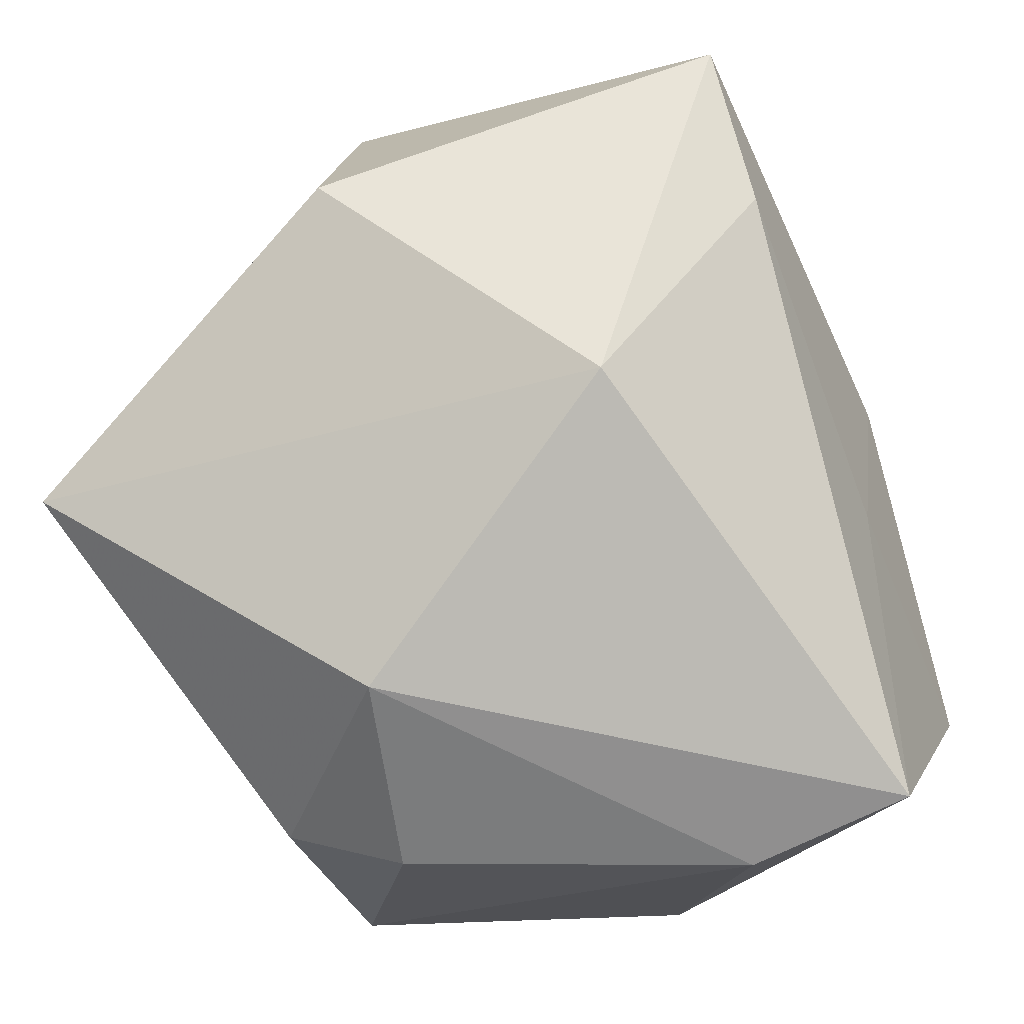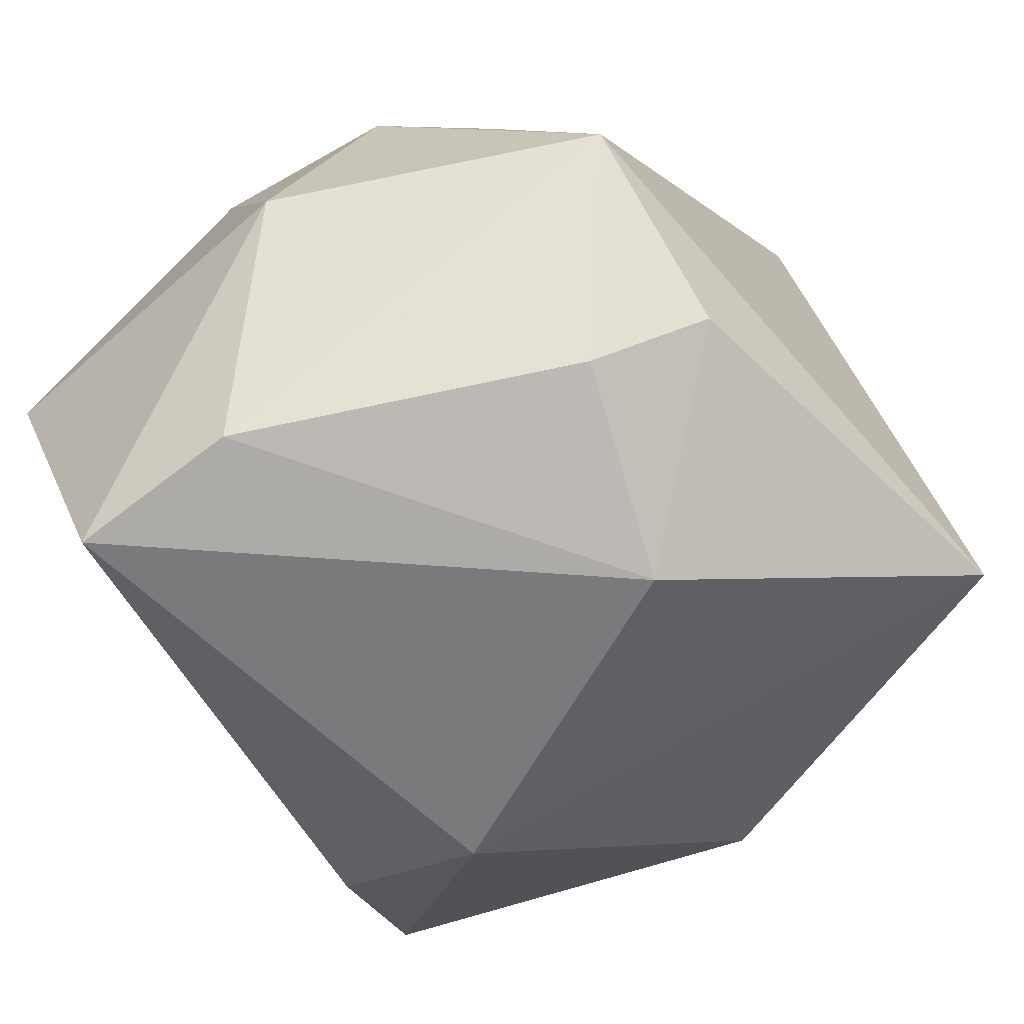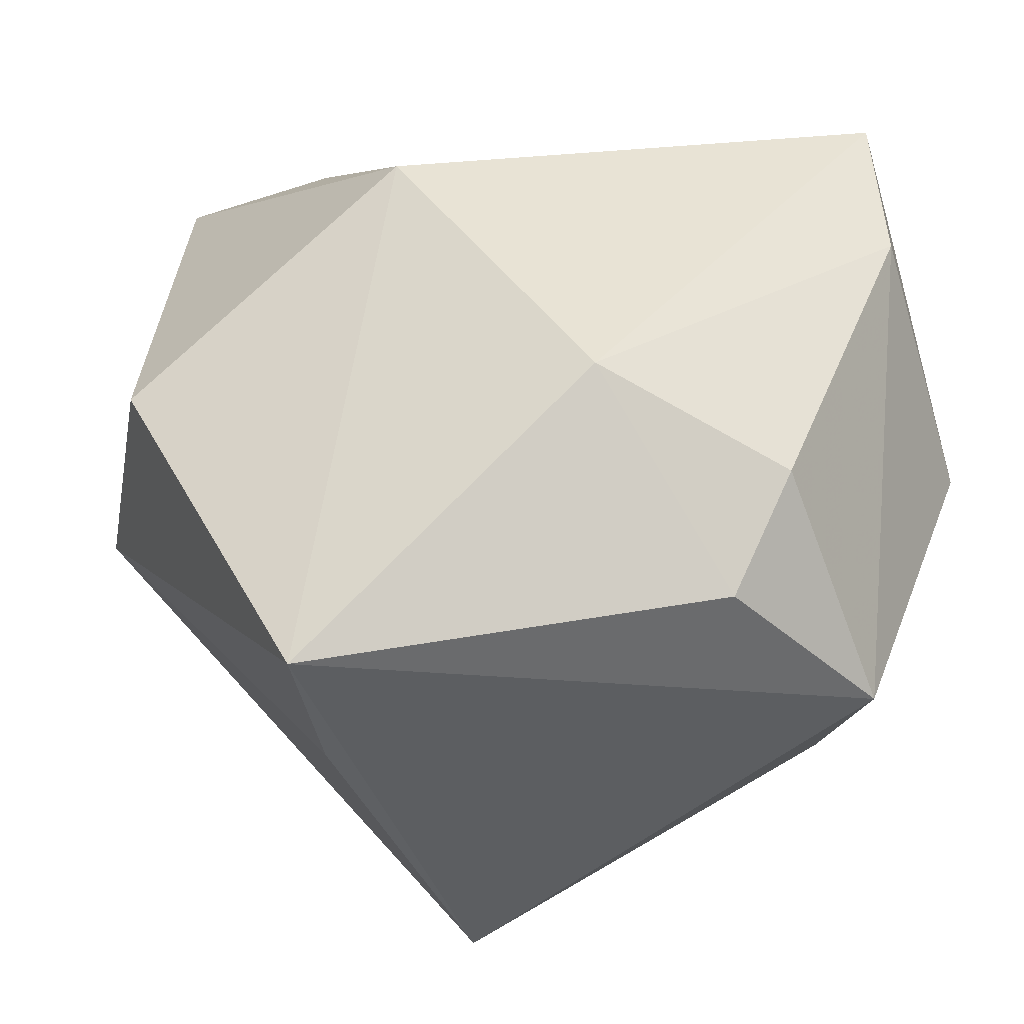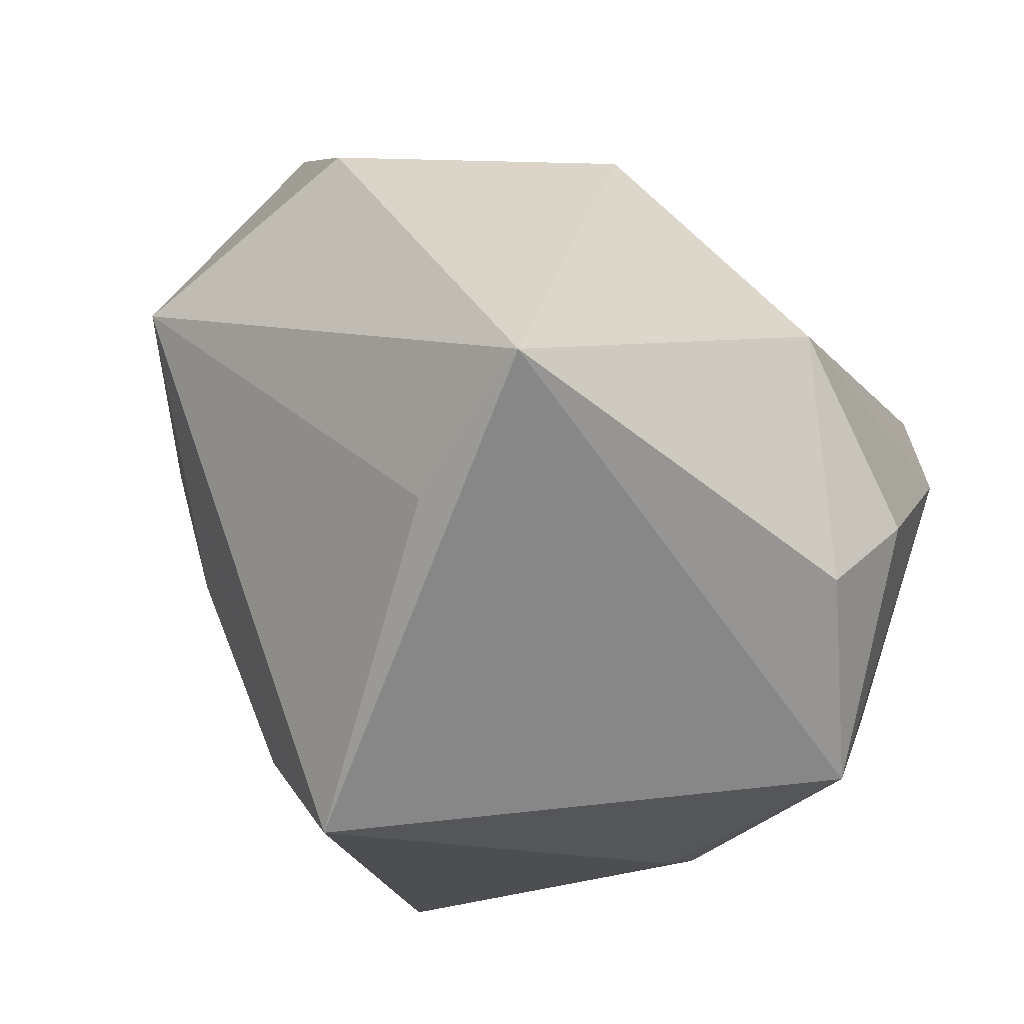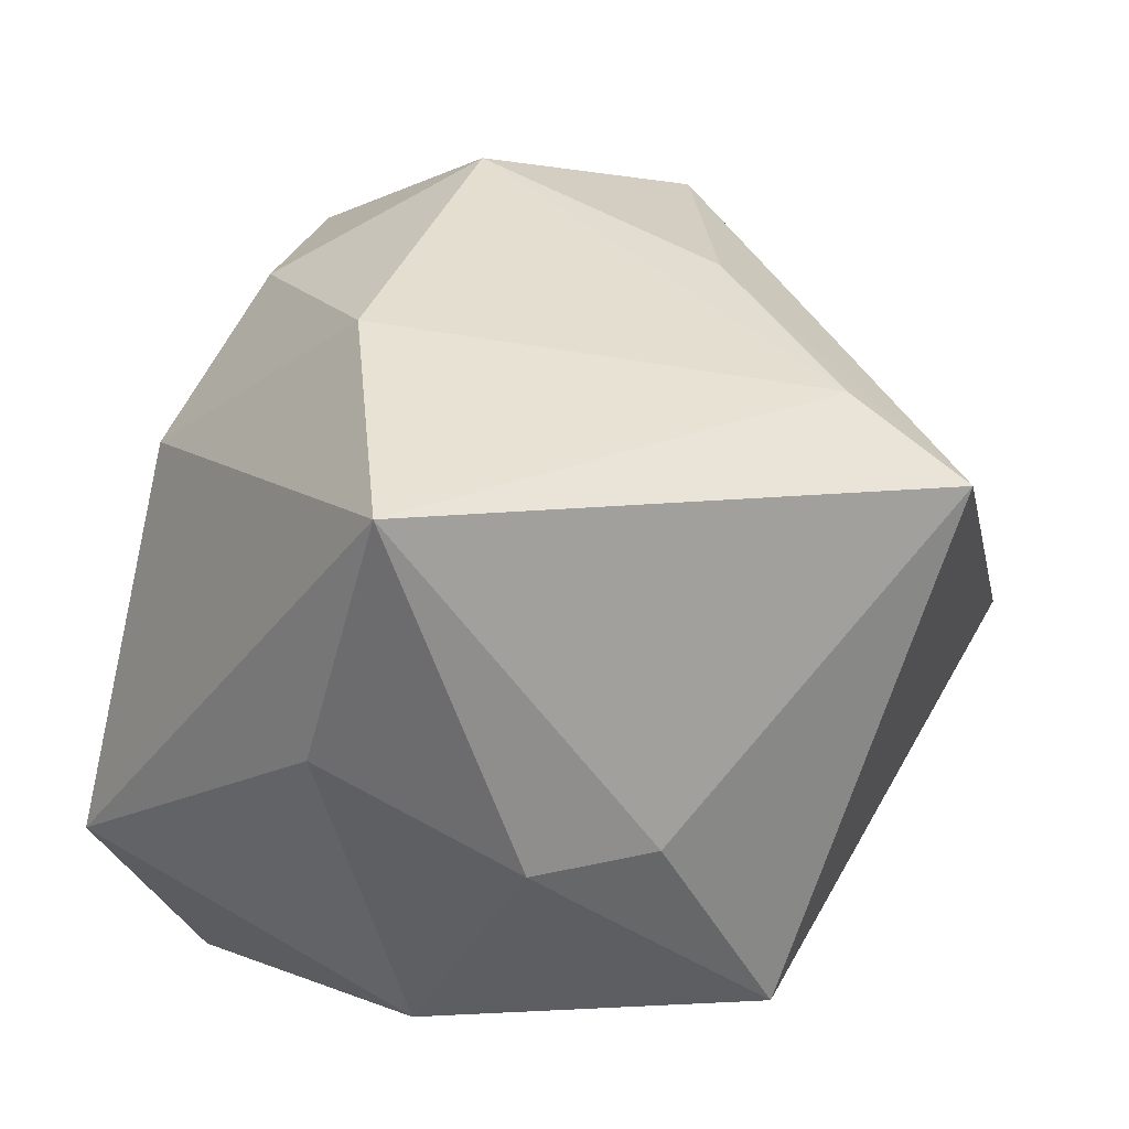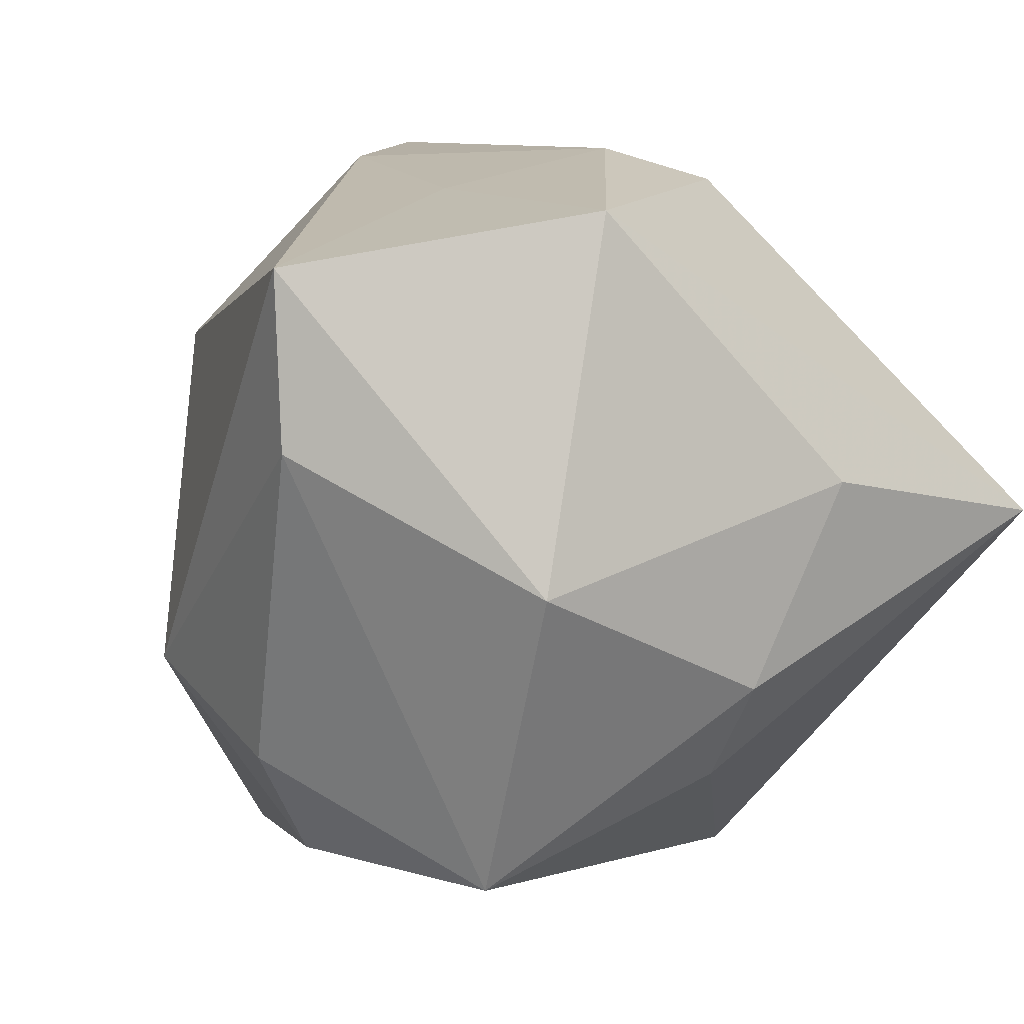
<metadata>
{"format":"obj","ext":"obj","renderer":"f3d","projection":"perspective","resolution":1024,"background":"white","views":[{"elev":-65.4,"azim":113.7,"up":"+Z"},{"elev":-76.2,"azim":-57.2,"up":"+Z"},{"elev":-39.1,"azim":161.2,"up":"+Y"},{"elev":-65.9,"azim":122.9,"up":"+Y"},{"elev":42.9,"azim":-72.0,"up":"+Z"},{"elev":10.7,"azim":-117.6,"up":"+Y"}]}
</metadata>
<code>
v 0.005458 0.03021 0.03005
v 0.04509 -0.00246 0.02167
v -0.02693 0.01249 -0.03944
v -0.03811 0.001829 0.04192
v 0.008303 -0.01526 -0.03944
v -0.02565 0.03031 -0.03944
v -0.04275 -0.0009525 -0.01899
v -0.01341 -0.02156 -0.03712
v -0.03729 0.03555 -0.009669
v -0.009415 -0.03344 -0.03022
v -0.03468 -0.02343 0.004827
v -0.04278 0.007857 0.01487
v 0.04915 -0.003982 -0.006266
v 0.02305 0.01355 0.03614
v 0.0423 0.039 0.006873
v -0.013 0.01292 0.04197
v 0.02651 0.0182 -0.02812
v -0.005234 0.03995 0.008435
v -0.0009866 -0.04341 0.02698
v 0.01839 -0.0132 0.03198
v -0.007317 0.0362 -0.01231
v -0.01006 0.03655 0.01875
v -0.02982 -0.03386 -0.01907
v -0.04193 -0.01275 0.005243
v 0.03263 -0.04341 -0.01848
v 0.002874 -0.03002 0.03199
v 0.02427 -0.0414 -0.001586
v 0.02924 0.038 -0.005675
v 0.02842 0.03353 0.02058
f 5 6 17
f 17 25 5
f 4 19 26
f 15 17 28
f 28 17 6
f 4 26 16
f 16 26 14
f 14 1 16
f 16 22 4
f 16 1 22
f 15 14 2
f 18 22 15
f 15 28 18
f 15 22 29
f 22 1 29
f 29 14 15
f 29 1 14
f 3 7 6
f 3 6 5
f 5 8 3
f 14 26 20
f 20 2 14
f 20 26 19
f 19 2 20
f 15 2 13
f 13 2 25
f 13 17 15
f 25 17 13
f 19 25 27
f 27 2 19
f 25 2 27
f 22 18 9
f 6 7 9
f 7 12 9
f 4 22 9
f 9 12 4
f 21 28 6
f 21 18 28
f 6 9 21
f 21 9 18
f 5 25 10
f 10 8 5
f 8 10 23
f 7 3 23
f 23 3 8
f 23 25 19
f 23 10 25
f 7 23 24
f 4 12 24
f 24 12 7
f 11 24 23
f 11 23 19
f 11 19 4
f 4 24 11

</code>
